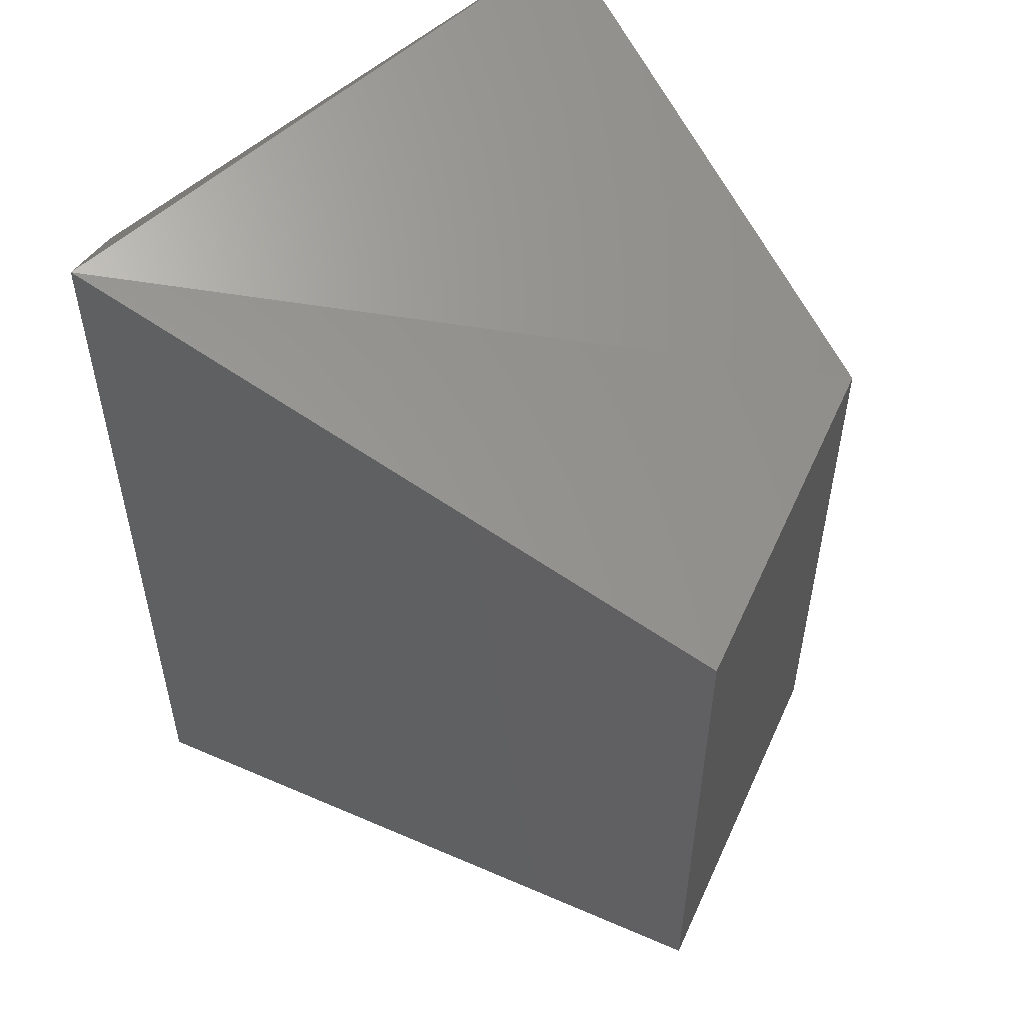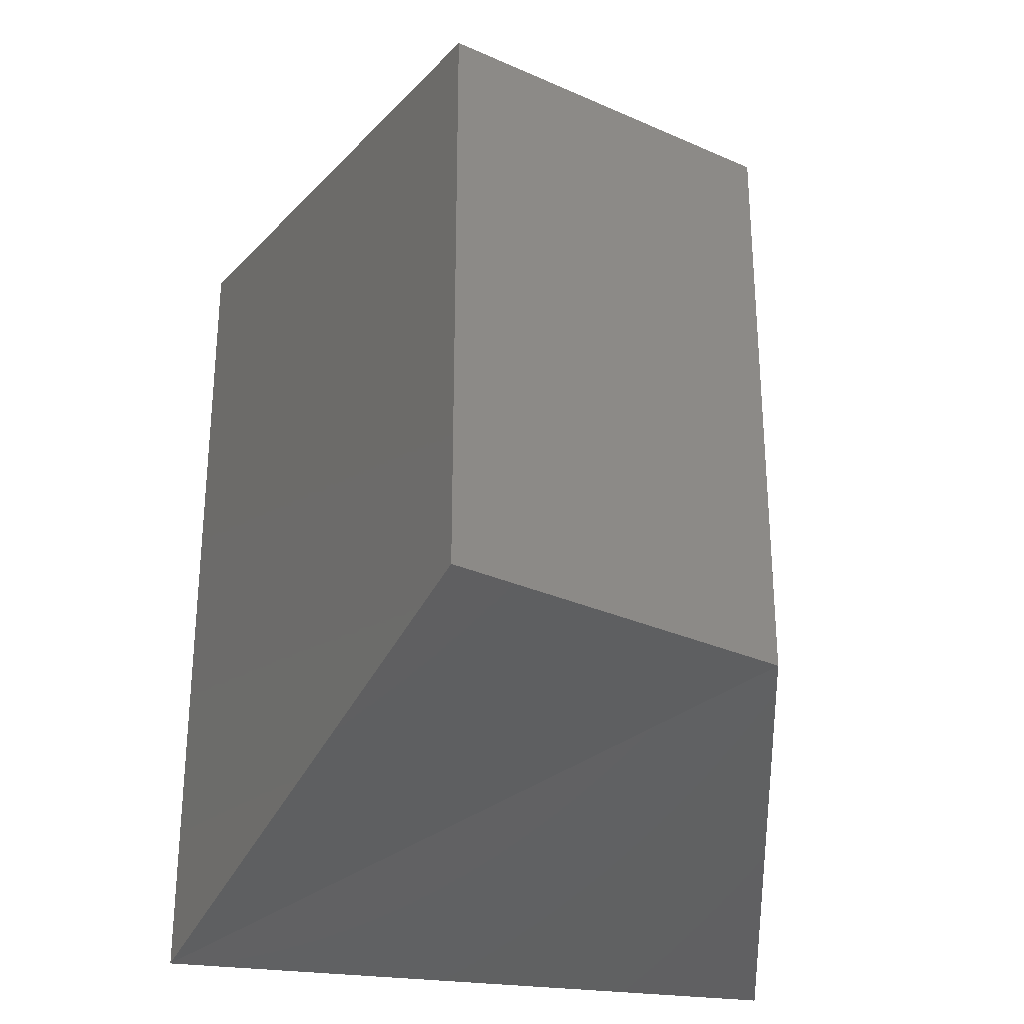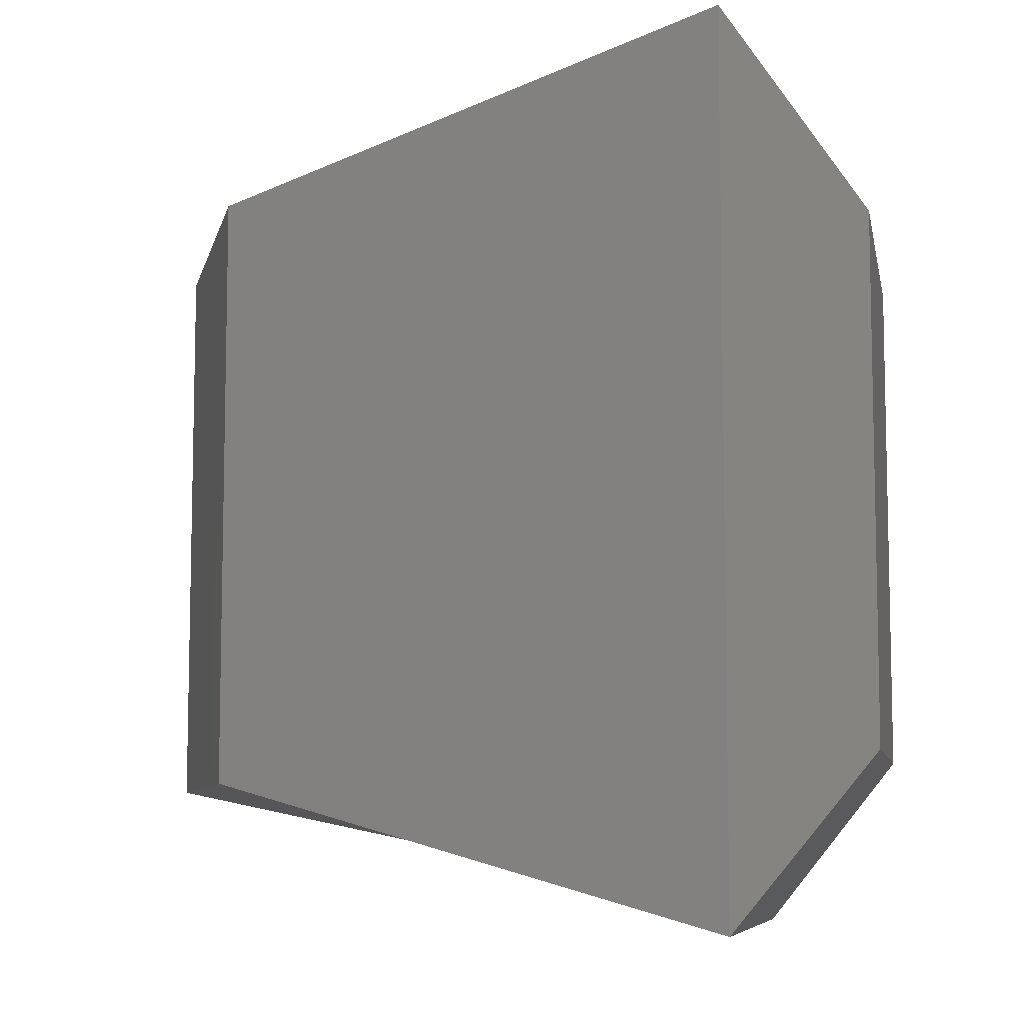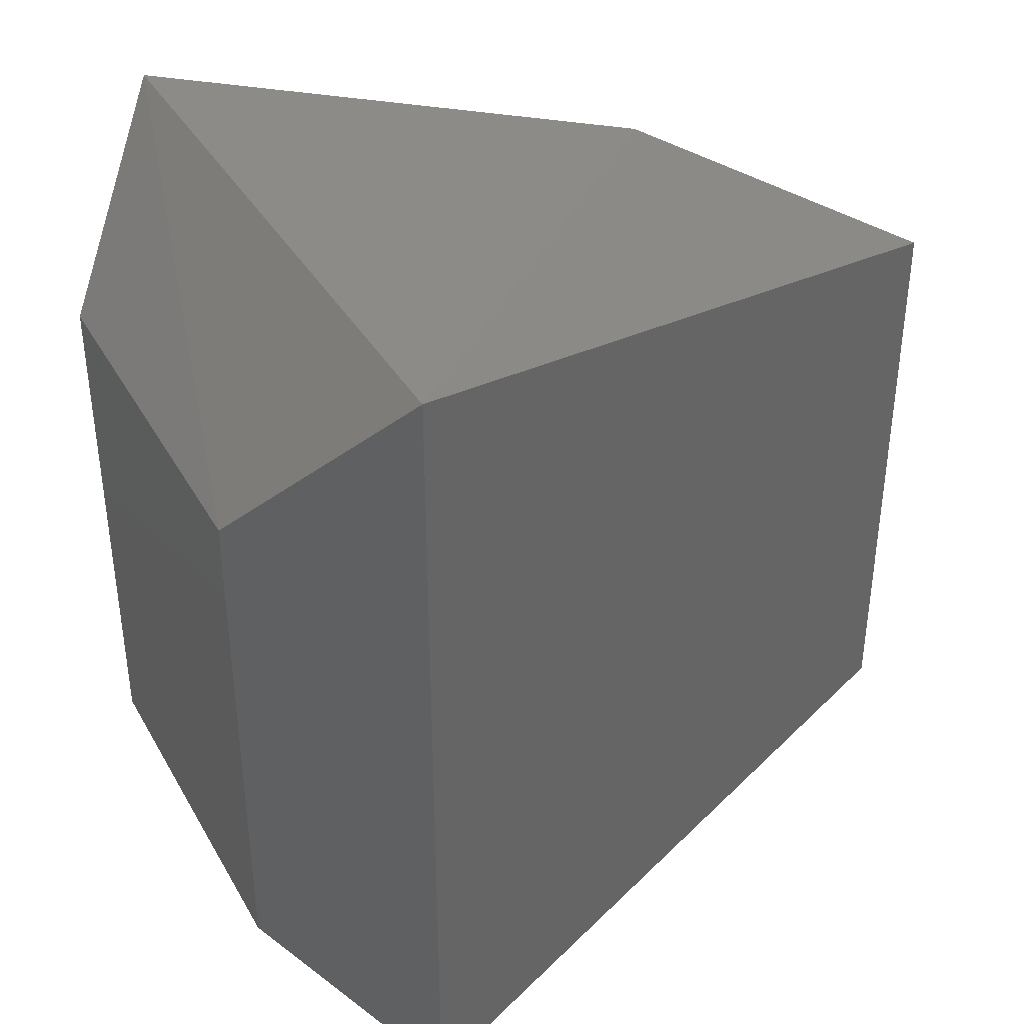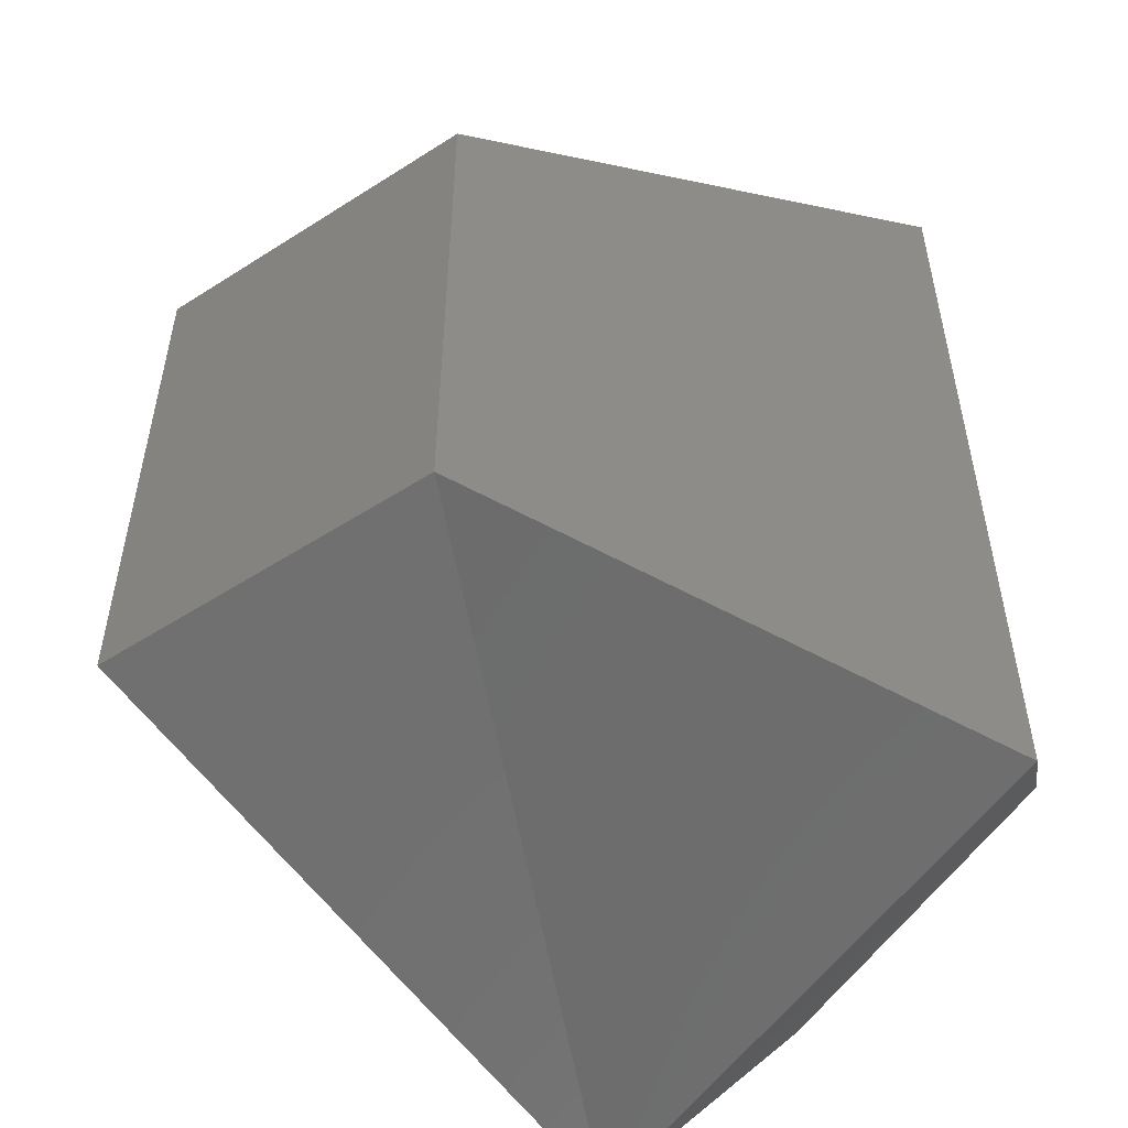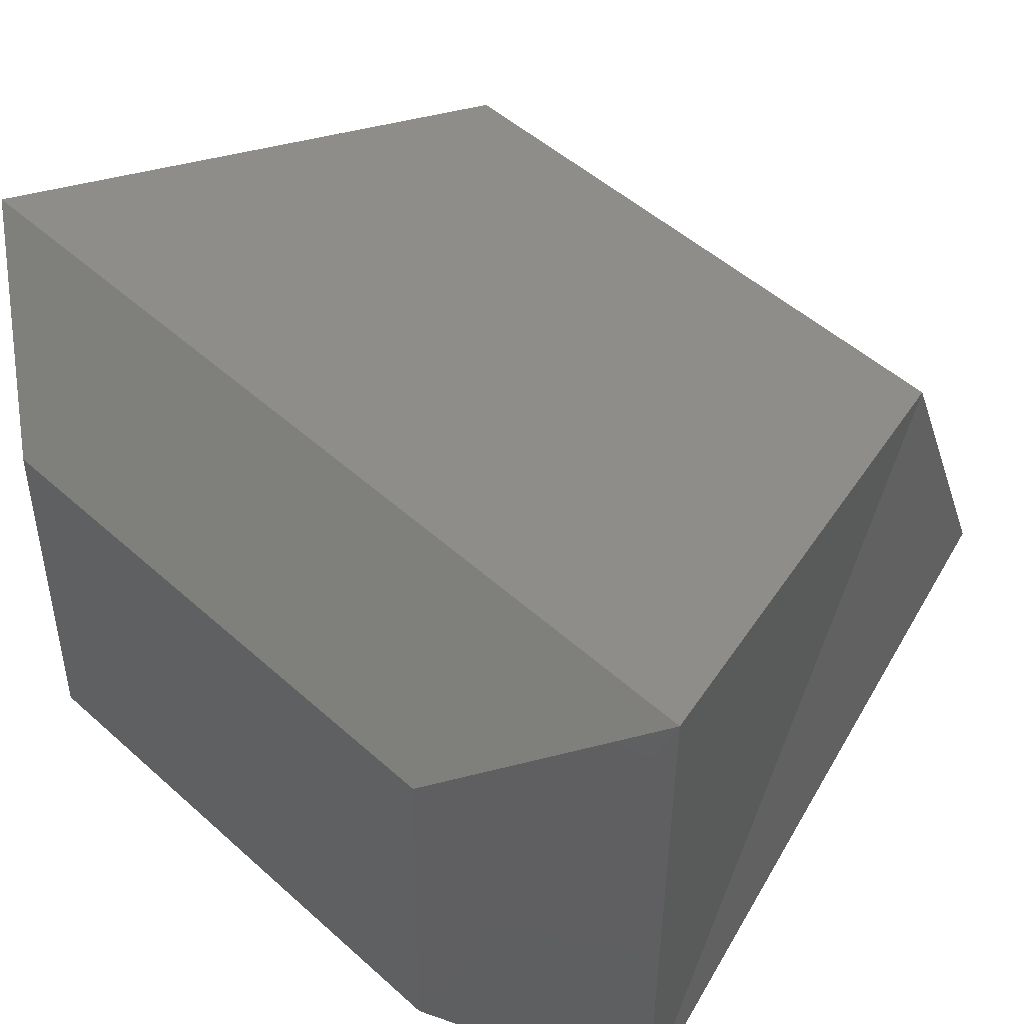
<metadata>
{"format":"stl","ext":"stl","renderer":"f3d","projection":"perspective","resolution":1024,"background":"white","views":[{"elev":55.3,"azim":46.3,"up":"+Z"},{"elev":-30.4,"azim":79.3,"up":"+Z"},{"elev":-8.1,"azim":-170.4,"up":"+Z"},{"elev":39.0,"azim":-28.0,"up":"+Z"},{"elev":-53.3,"azim":146.7,"up":"+Z"},{"elev":50.3,"azim":-45.5,"up":"+Y"}]}
</metadata>
<code>
# stl→obj: 12 verts, 20 faces
v 314.8 88.19 66.52
v 314.8 88.19 66.17
v 314.8 88.44 66.52
v 314.8 88.44 66.17
v 314.9 88.53 66.05
v 314.9 88.53 66.63
v 314.9 88.11 66.05
v 314.9 88.11 66.63
v 315.3 88.23 66.15
v 315.3 88.23 66.54
v 315.2 88.45 66.15
v 315.2 88.45 66.54
f 1 2 3
f 2 3 4
f 4 5 3
f 5 3 6
f 2 7 4
f 7 4 5
f 8 6 1
f 6 1 3
f 1 8 2
f 8 2 7
f 7 8 9
f 8 9 10
f 9 7 11
f 7 11 5
f 6 12 8
f 12 8 10
f 6 5 12
f 5 12 11
f 11 9 12
f 9 12 10

</code>
